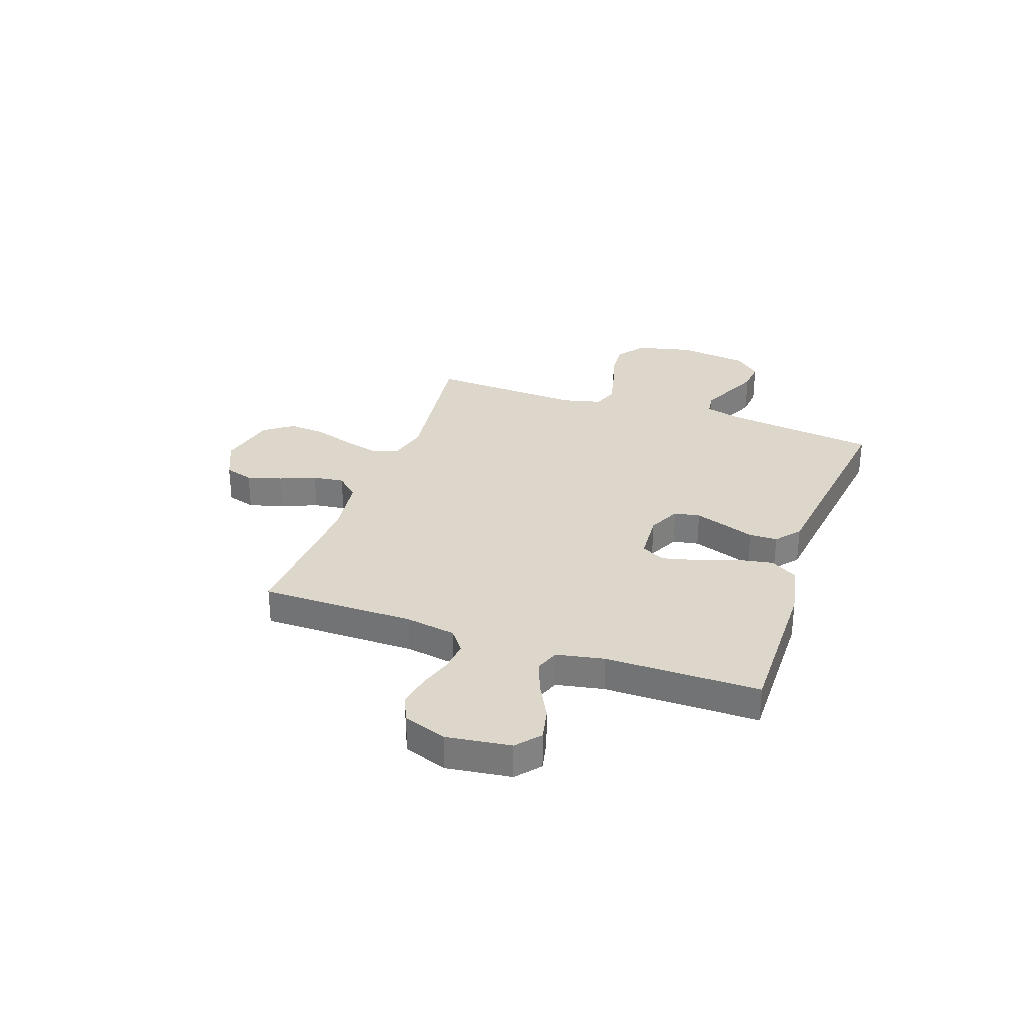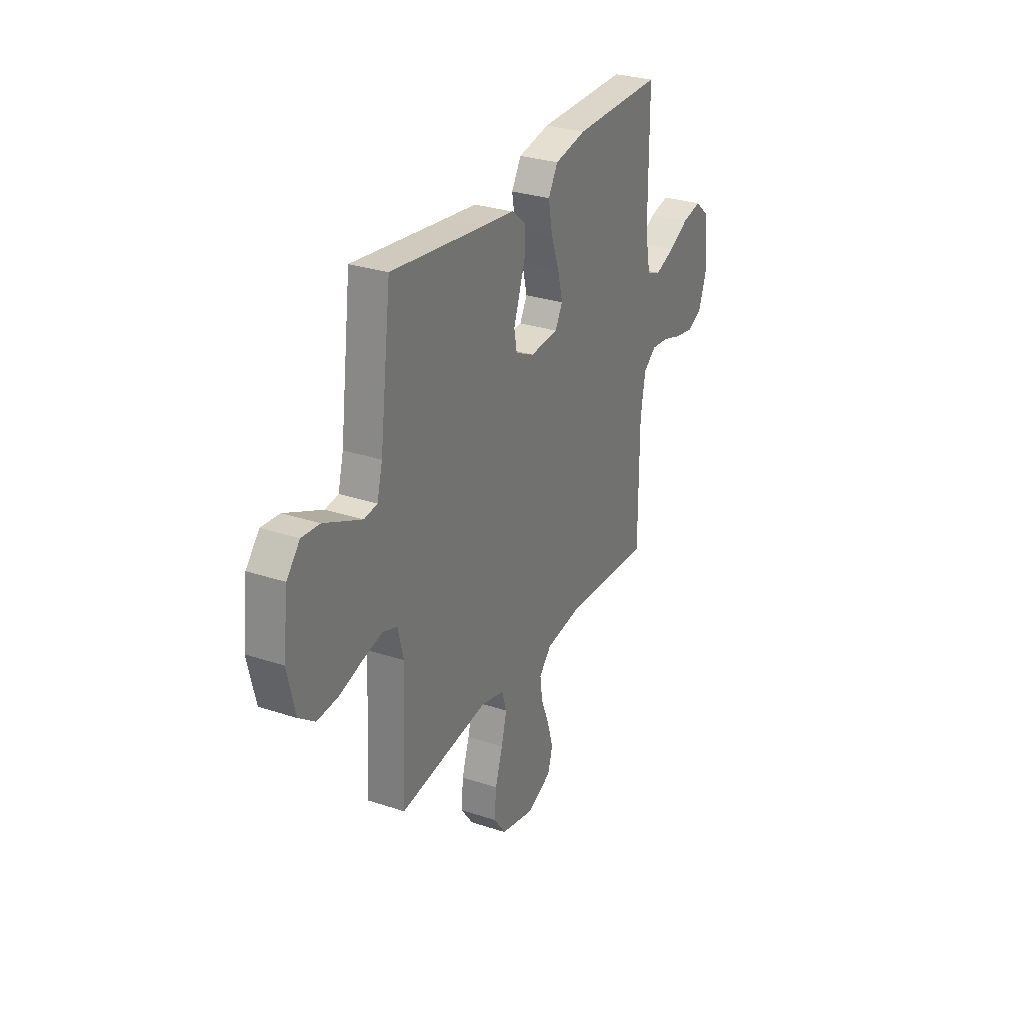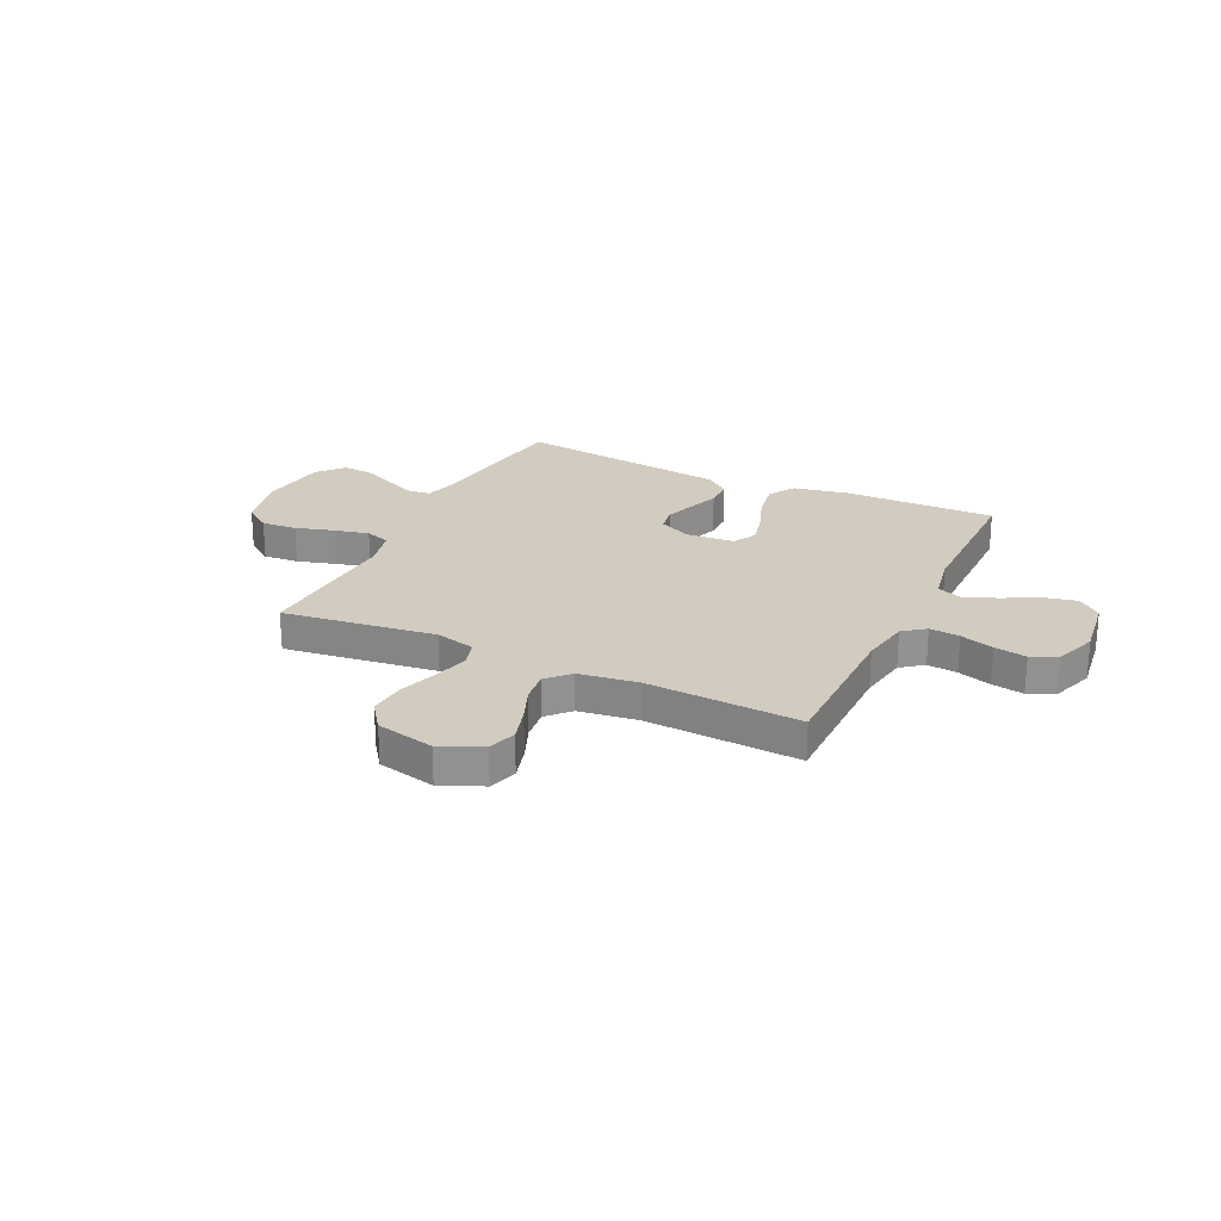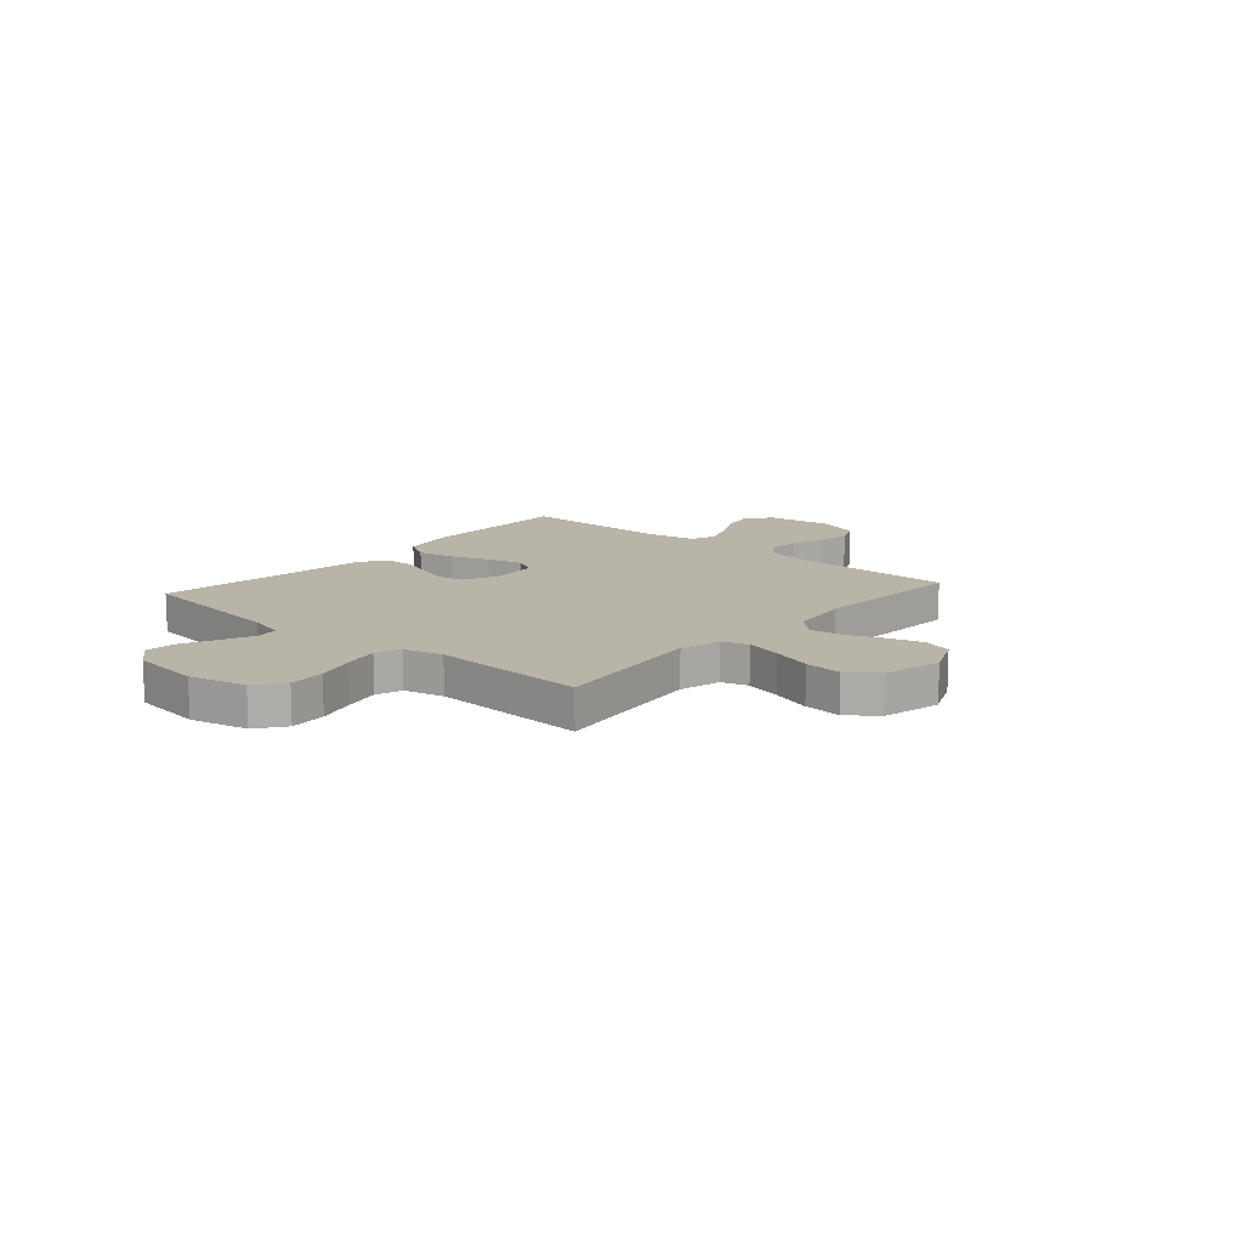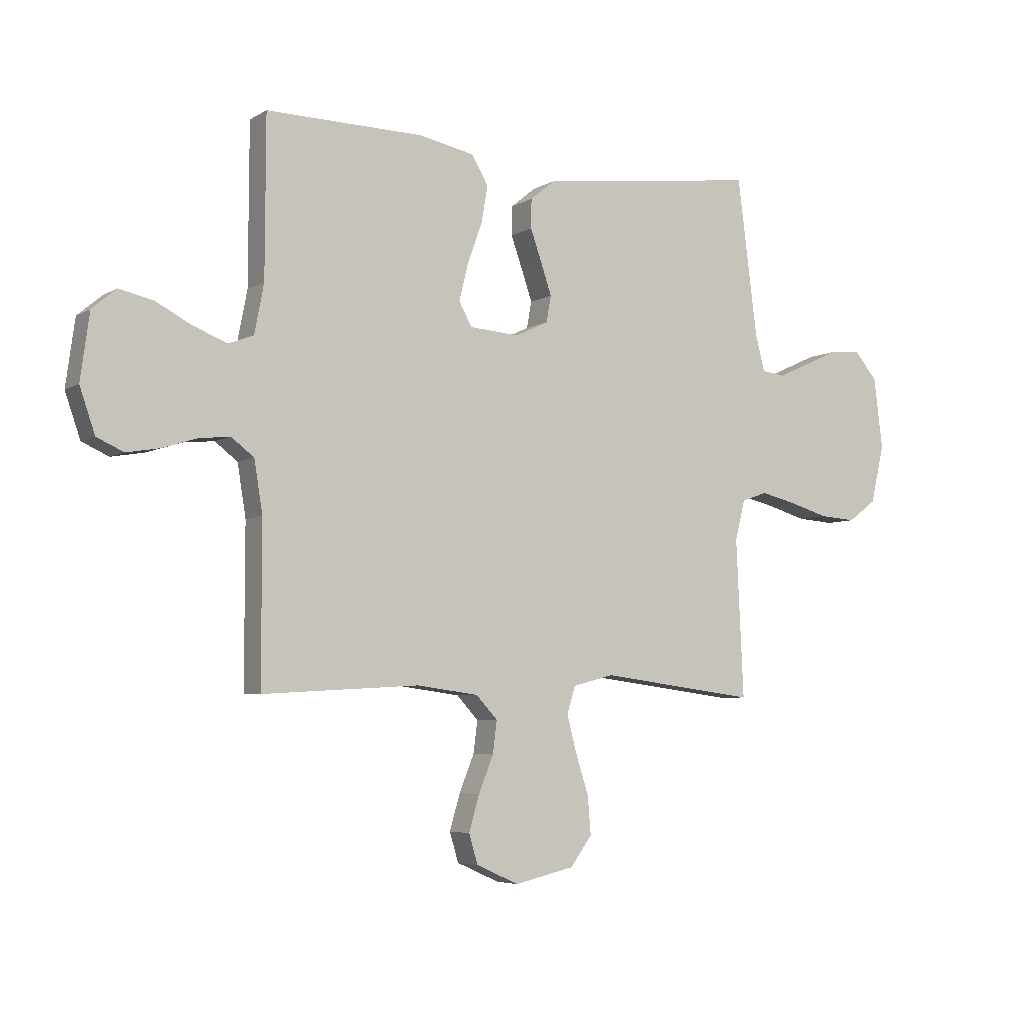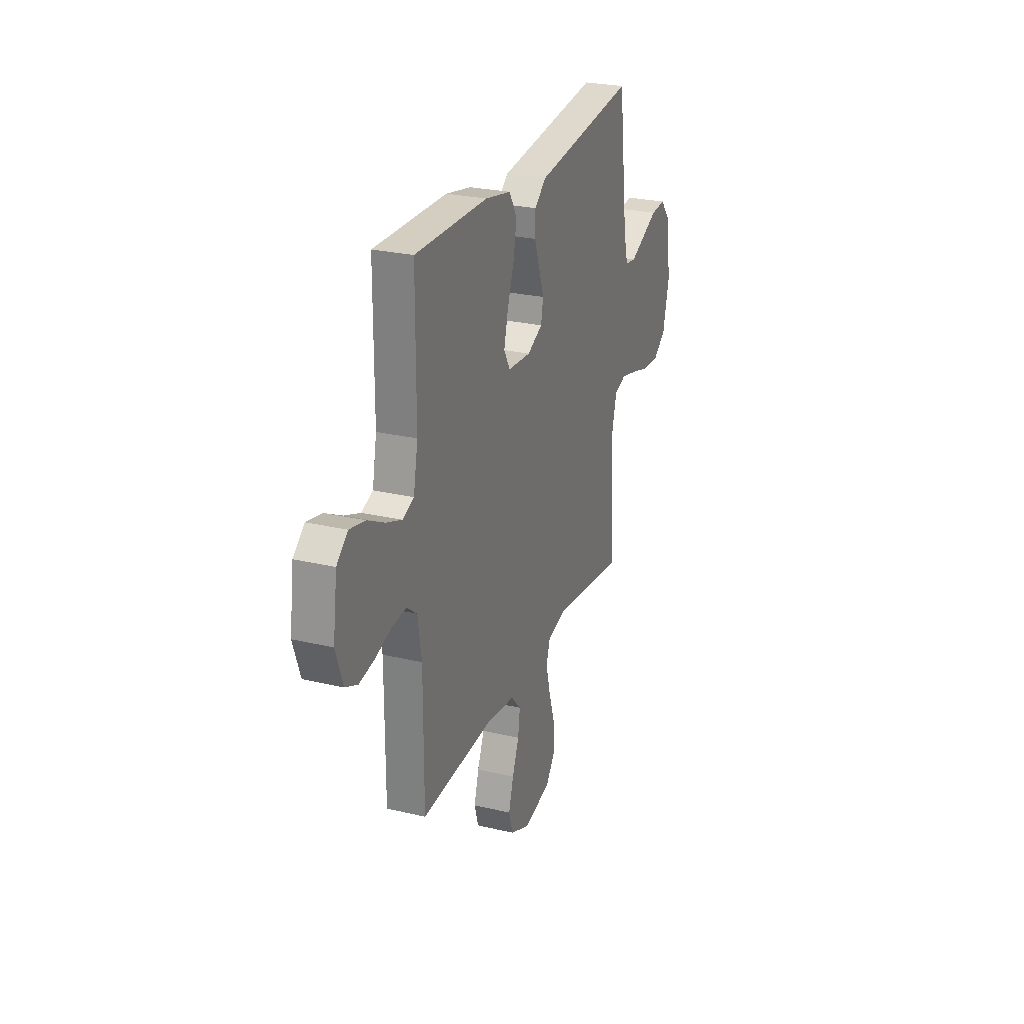
<metadata>
{"format":"obj","ext":"obj","renderer":"f3d","projection":"perspective","resolution":1024,"background":"white","views":[{"elev":30.5,"azim":-70.6,"up":"+Y"},{"elev":29.2,"azim":116.2,"up":"+Z"},{"elev":23.8,"azim":-154.4,"up":"+Y"},{"elev":13.3,"azim":131.2,"up":"+Y"},{"elev":-5.3,"azim":-30.5,"up":"+Z"},{"elev":26.0,"azim":-69.4,"up":"+Z"}]}
</metadata>
<code>
v -0.5 0.07 0.5
v -0.2 0.07 0.496
v -0.094 0.07 0.475
v -0.062 0.07 0.421
v -0.075 0.07 0.349
v -0.103 0.07 0.272
v -0.12 0.07 0.204
v -0.095 0.07 0.159
v 0 0.07 0.152
v 0.063 0.07 0.182
v 0.072 0.07 0.232
v 0.052 0.07 0.291
v 0.03 0.07 0.353
v 0.031 0.07 0.408
v 0.079 0.07 0.447
v 0.2 0.07 0.462
v 0.5 0.07 0.5
v 0.538 0.07 0.2
v 0.556 0.07 0.131
v 0.6 0.07 0.125
v 0.66 0.07 0.152
v 0.726 0.07 0.182
v 0.786 0.07 0.187
v 0.83 0.07 0.136
v 0.847 0.07 0
v 0.821 0.07 -0.11
v 0.767 0.07 -0.15
v 0.697 0.07 -0.145
v 0.622 0.07 -0.123
v 0.554 0.07 -0.107
v 0.505 0.07 -0.124
v 0.486 0.07 -0.2
v 0.5 0.07 -0.5
v 0.2 0.07 -0.461
v 0.122 0.07 -0.481
v 0.106 0.07 -0.532
v 0.124 0.07 -0.602
v 0.149 0.07 -0.679
v 0.155 0.07 -0.751
v 0.114 0.07 -0.807
v 0 0.07 -0.833
v -0.081 0.07 -0.797
v -0.098 0.07 -0.741
v -0.078 0.07 -0.673
v -0.05 0.07 -0.604
v -0.042 0.07 -0.543
v -0.083 0.07 -0.499
v -0.2 0.07 -0.483
v -0.5 0.07 -0.5
v -0.5 0.07 -0.2
v -0.516 0.07 -0.102
v -0.559 0.07 -0.069
v -0.618 0.07 -0.075
v -0.684 0.07 -0.096
v -0.747 0.07 -0.107
v -0.798 0.07 -0.084
v -0.827 0.07 0
v -0.81 0.07 0.125
v -0.764 0.07 0.164
v -0.7 0.07 0.15
v -0.631 0.07 0.114
v -0.566 0.07 0.089
v -0.519 0.07 0.107
v -0.501 0.07 0.2
v -0.5 0 0.5
v -0.2 0 0.496
v -0.094 0 0.475
v -0.062 0 0.421
v -0.075 0 0.349
v -0.103 0 0.272
v -0.12 0 0.204
v -0.095 0 0.159
v 0 0 0.152
v 0.063 0 0.182
v 0.072 0 0.232
v 0.052 0 0.291
v 0.03 0 0.353
v 0.031 0 0.408
v 0.079 0 0.447
v 0.2 0 0.462
v 0.5 0 0.5
v 0.538 0 0.2
v 0.556 0 0.131
v 0.6 0 0.125
v 0.66 0 0.152
v 0.726 0 0.182
v 0.786 0 0.187
v 0.83 0 0.136
v 0.847 0 0
v 0.821 0 -0.11
v 0.767 0 -0.15
v 0.697 0 -0.145
v 0.622 0 -0.123
v 0.554 0 -0.107
v 0.505 0 -0.124
v 0.486 0 -0.2
v 0.5 0 -0.5
v 0.2 0 -0.461
v 0.122 0 -0.481
v 0.106 0 -0.532
v 0.124 0 -0.602
v 0.149 0 -0.679
v 0.155 0 -0.751
v 0.114 0 -0.807
v 0 0 -0.833
v -0.081 0 -0.797
v -0.098 0 -0.741
v -0.078 0 -0.673
v -0.05 0 -0.604
v -0.042 0 -0.543
v -0.083 0 -0.499
v -0.2 0 -0.483
v -0.5 0 -0.5
v -0.5 0 -0.2
v -0.516 0 -0.102
v -0.559 0 -0.069
v -0.618 0 -0.075
v -0.684 0 -0.096
v -0.747 0 -0.107
v -0.798 0 -0.084
v -0.827 0 0
v -0.81 0 0.125
v -0.764 0 0.164
v -0.7 0 0.15
v -0.631 0 0.114
v -0.566 0 0.089
v -0.519 0 0.107
v -0.501 0 0.2
f 58 59 60 61
f 58 61 62
f 57 58 62
f 56 57 62
f 53 54 55 56
f 52 53 56 62
f 51 52 62 63
f 48 49 50
f 47 48 50 51
f 42 43 44 45
f 40 41 42 45
f 40 45 46
f 37 38 39 40
f 36 37 40 46
f 35 36 46 47
f 32 33 34
f 31 32 34 35
f 26 27 28 29
f 26 29 30
f 25 26 30
f 24 25 30 31
f 21 22 23 24
f 20 21 24 31
f 16 17 18
f 16 18 19
f 15 16 19
f 12 13 14 15
f 11 12 15 19
f 10 11 19
f 9 10 19 20
f 3 4 5 6
f 3 6 7
f 64 1 2 3
f 64 3 7
f 63 64 7 8
f 51 63 8 9
f 31 35 47 51
f 9 20 31 51
f 125 124 123 122
f 126 125 122
f 126 122 121
f 126 121 120
f 120 119 118 117
f 126 120 117 116
f 127 126 116 115
f 114 113 112
f 115 114 112 111
f 109 108 107 106
f 109 106 105 104
f 110 109 104
f 104 103 102 101
f 110 104 101 100
f 111 110 100 99
f 98 97 96
f 99 98 96 95
f 93 92 91 90
f 94 93 90
f 94 90 89
f 95 94 89 88
f 88 87 86 85
f 95 88 85 84
f 82 81 80
f 83 82 80
f 83 80 79
f 79 78 77 76
f 83 79 76 75
f 83 75 74
f 84 83 74 73
f 70 69 68 67
f 71 70 67
f 67 66 65 128
f 71 67 128
f 72 71 128 127
f 73 72 127 115
f 115 111 99 95
f 115 95 84 73
f 1 65 66 2
f 2 66 67 3
f 3 67 68 4
f 4 68 69 5
f 5 69 70 6
f 6 70 71 7
f 7 71 72 8
f 8 72 73 9
f 9 73 74 10
f 10 74 75 11
f 11 75 76 12
f 12 76 77 13
f 13 77 78 14
f 14 78 79 15
f 15 79 80 16
f 16 80 81 17
f 17 81 82 18
f 18 82 83 19
f 19 83 84 20
f 20 84 85 21
f 21 85 86 22
f 22 86 87 23
f 23 87 88 24
f 24 88 89 25
f 25 89 90 26
f 26 90 91 27
f 27 91 92 28
f 28 92 93 29
f 29 93 94 30
f 30 94 95 31
f 31 95 96 32
f 32 96 97 33
f 33 97 98 34
f 34 98 99 35
f 35 99 100 36
f 36 100 101 37
f 37 101 102 38
f 38 102 103 39
f 39 103 104 40
f 40 104 105 41
f 41 105 106 42
f 42 106 107 43
f 43 107 108 44
f 44 108 109 45
f 45 109 110 46
f 46 110 111 47
f 47 111 112 48
f 48 112 113 49
f 49 113 114 50
f 50 114 115 51
f 51 115 116 52
f 52 116 117 53
f 53 117 118 54
f 54 118 119 55
f 55 119 120 56
f 56 120 121 57
f 57 121 122 58
f 58 122 123 59
f 59 123 124 60
f 60 124 125 61
f 61 125 126 62
f 62 126 127 63
f 63 127 128 64
f 64 128 65 1

</code>
